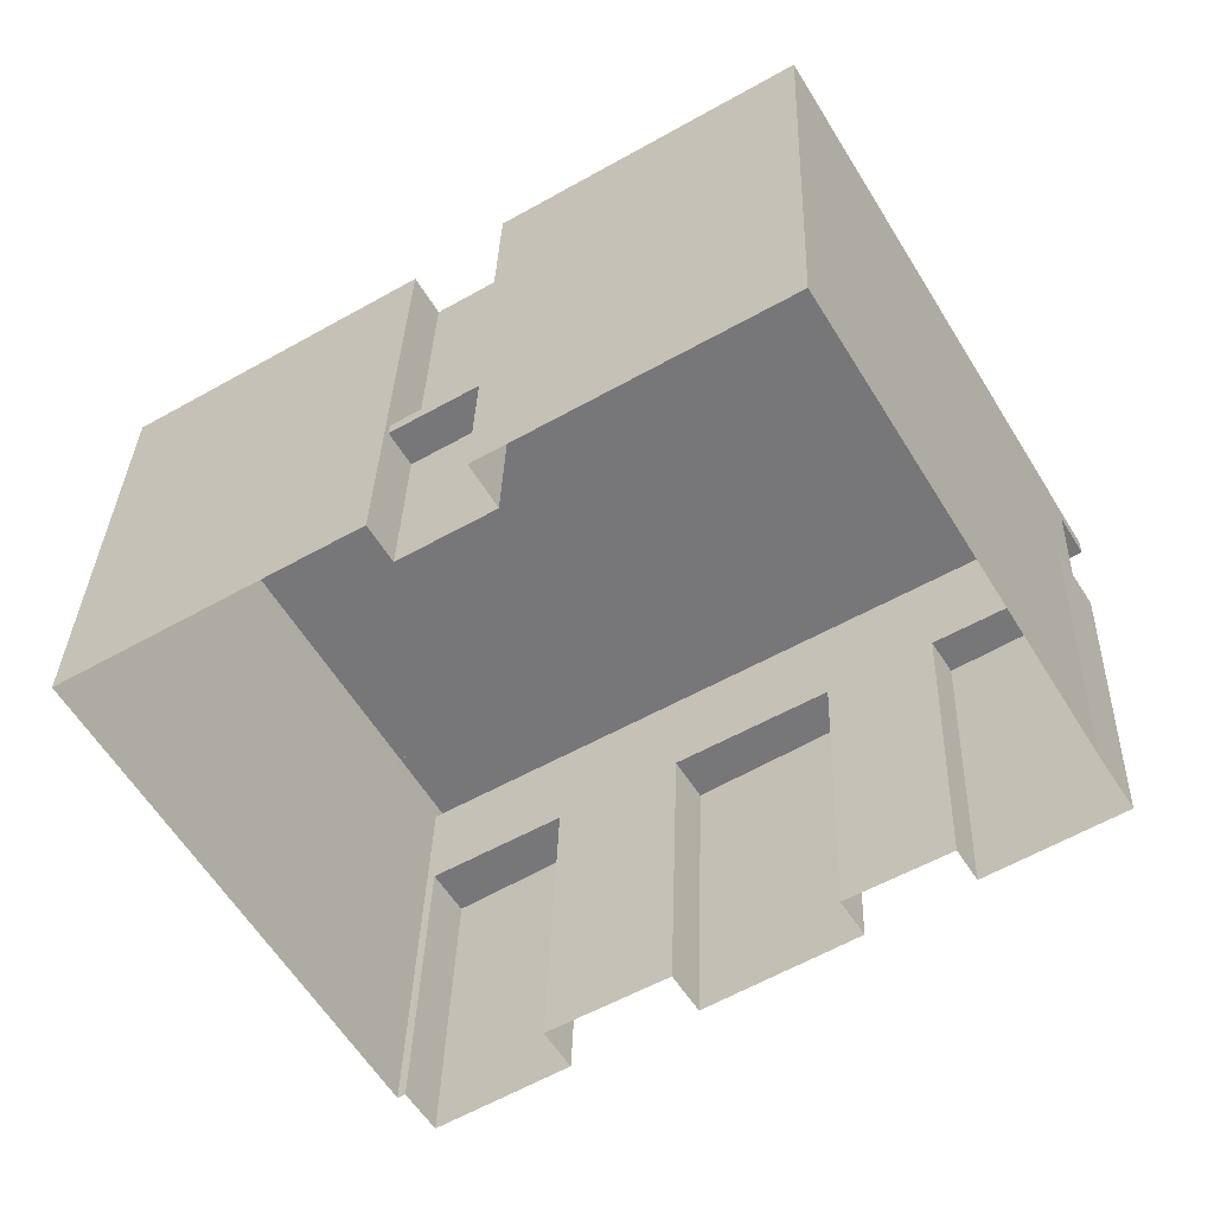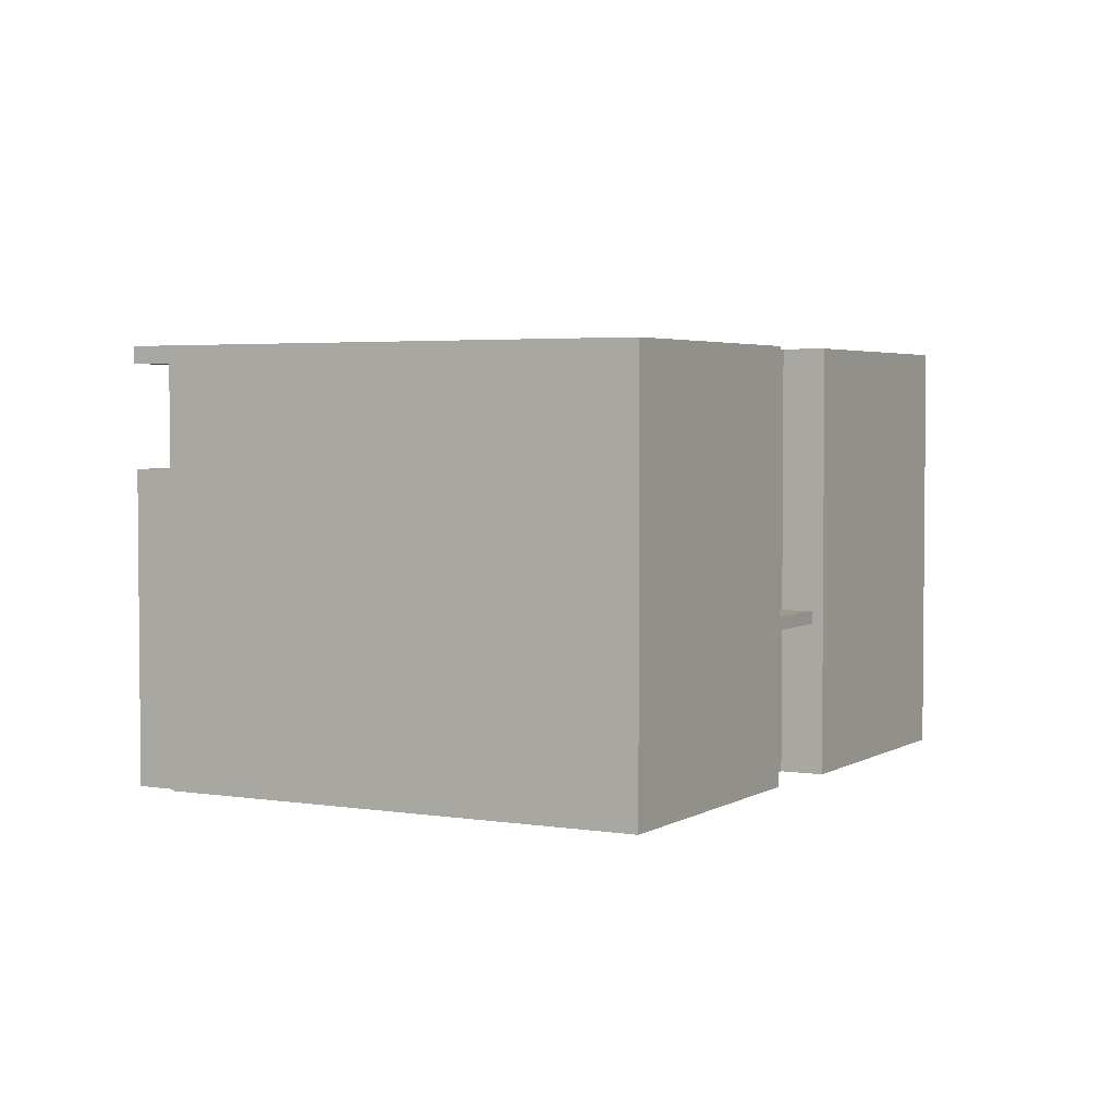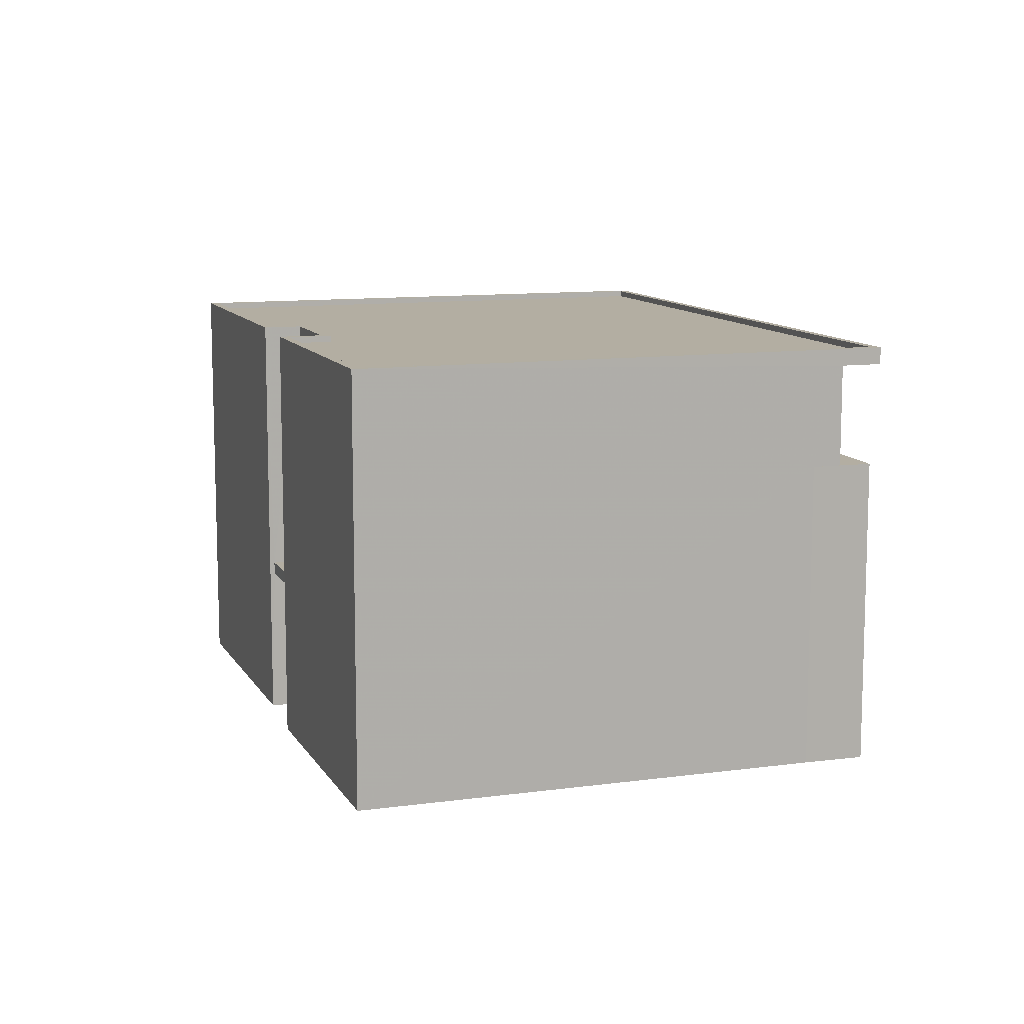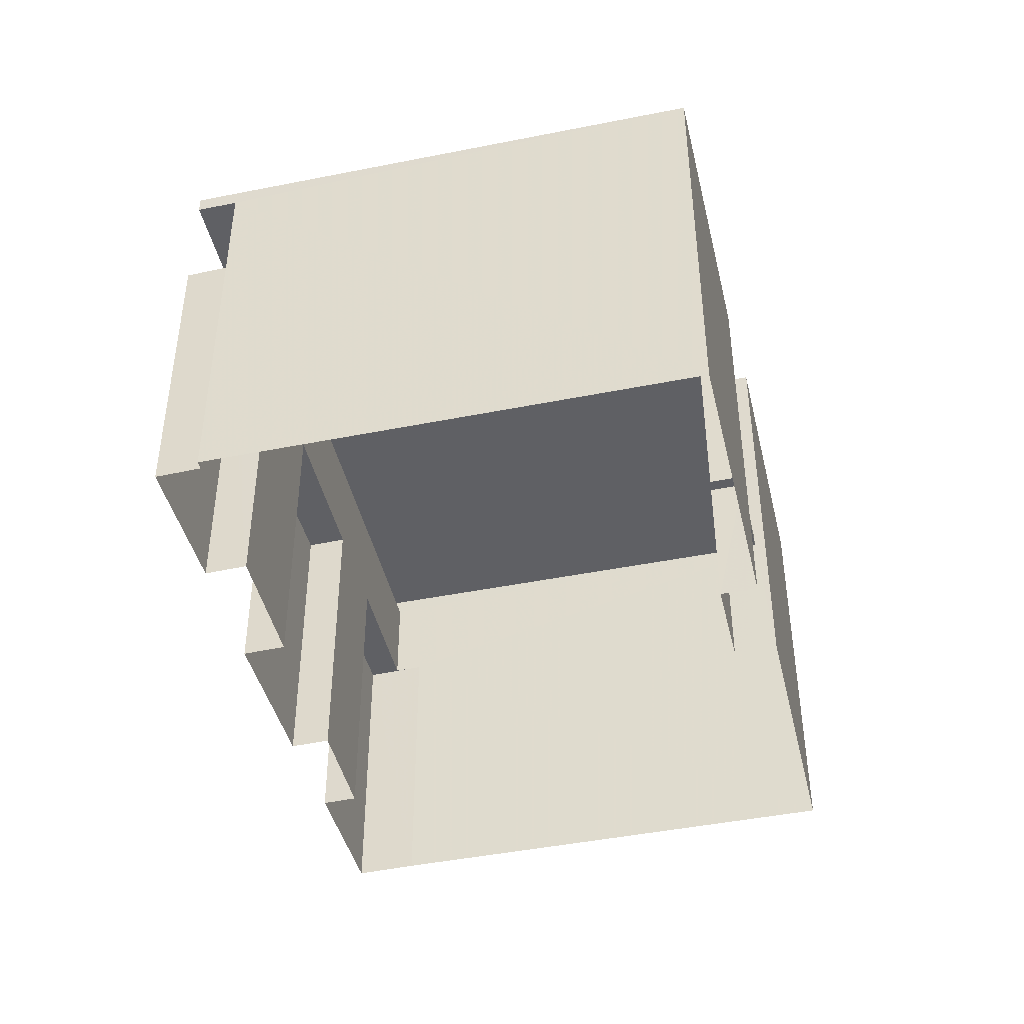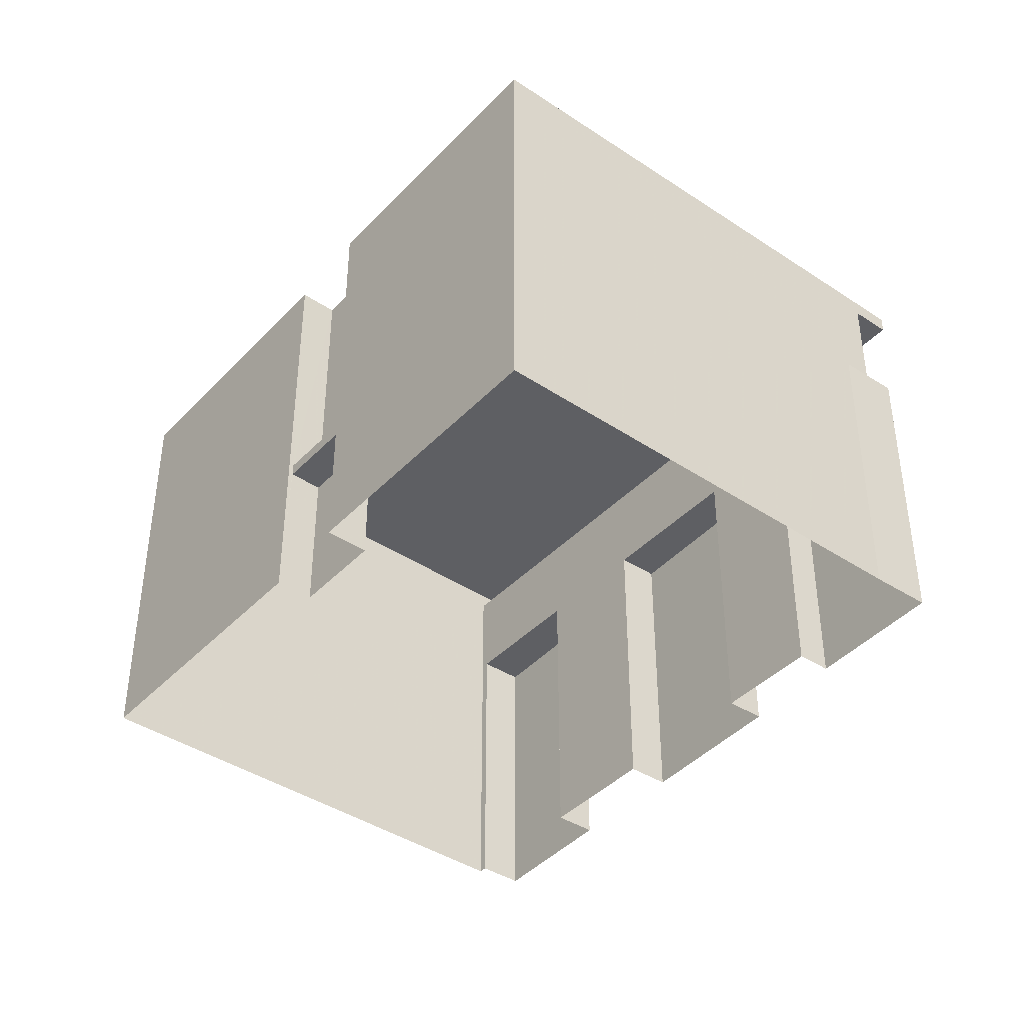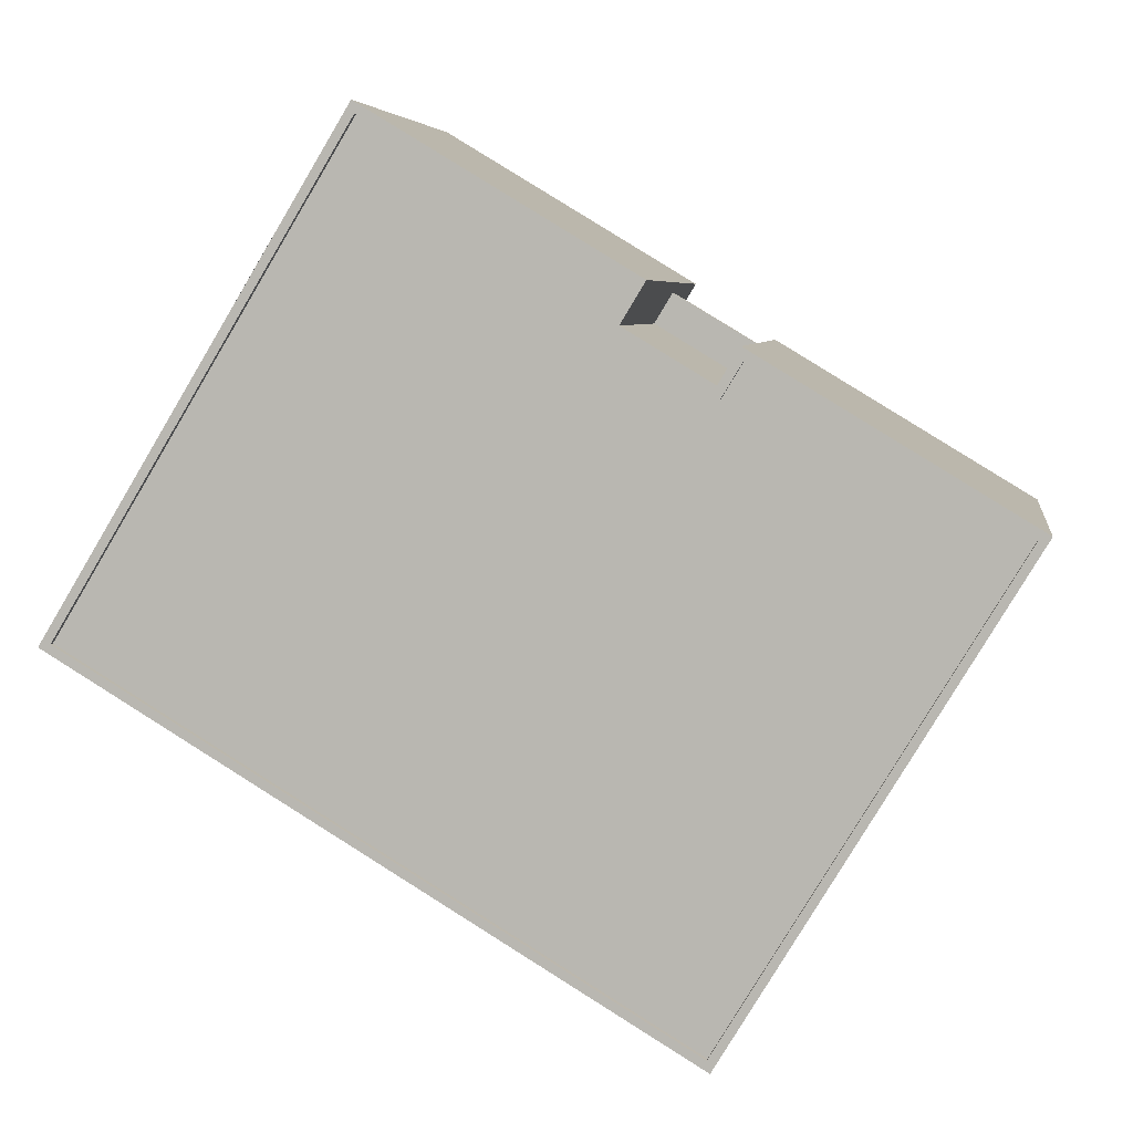
<metadata>
{"format":"obj","ext":"obj","renderer":"f3d","projection":"perspective","resolution":1024,"background":"white","views":[{"elev":32.6,"azim":-178.2,"up":"+Y"},{"elev":3.4,"azim":87.6,"up":"+Z"},{"elev":10.8,"azim":-140.1,"up":"+Z"},{"elev":-44.6,"azim":72.0,"up":"+Z"},{"elev":-41.2,"azim":-160.1,"up":"+Z"},{"elev":5.6,"azim":8.3,"up":"+Y"}]}
</metadata>
<code>
v 1.246e+04 -1.48e+04 20.72
v 1.247e+04 -1.48e+04 20.72
v 1.246e+04 -1.48e+04 20.72
v 1.246e+04 -1.48e+04 20.72
v 1.246e+04 -1.48e+04 20.72
v 1.245e+04 -1.479e+04 20.72
v 1.246e+04 -1.481e+04 20.72
v 1.246e+04 -1.481e+04 20.72
v 1.246e+04 -1.481e+04 20.72
v 1.245e+04 -1.48e+04 20.72
v 1.245e+04 -1.48e+04 20.72
v 1.245e+04 -1.48e+04 20.72
v 1.246e+04 -1.481e+04 20.72
v 1.246e+04 -1.481e+04 20.72
v 1.245e+04 -1.481e+04 20.72
v 1.245e+04 -1.481e+04 20.72
v 1.245e+04 -1.481e+04 20.72
v 1.246e+04 -1.481e+04 20.72
v 1.246e+04 -1.481e+04 20.72
v 1.245e+04 -1.48e+04 30.49
v 1.245e+04 -1.48e+04 30.49
v 1.246e+04 -1.481e+04 30.49
v 1.246e+04 -1.481e+04 30.49
v 1.246e+04 -1.48e+04 24.33
v 1.246e+04 -1.48e+04 24.33
v 1.246e+04 -1.48e+04 24.33
v 1.246e+04 -1.48e+04 24.33
v 1.246e+04 -1.481e+04 28.07
v 1.246e+04 -1.481e+04 28.07
v 1.246e+04 -1.481e+04 28.07
v 1.246e+04 -1.481e+04 28.07
v 1.245e+04 -1.48e+04 30.89
v 1.245e+04 -1.479e+04 30.89
v 1.245e+04 -1.48e+04 30.89
v 1.246e+04 -1.48e+04 30.89
v 1.246e+04 -1.48e+04 30.89
v 1.247e+04 -1.48e+04 30.89
v 1.247e+04 -1.48e+04 30.89
v 1.246e+04 -1.48e+04 30.89
v 1.246e+04 -1.48e+04 30.89
v 1.246e+04 -1.48e+04 30.89
v 1.246e+04 -1.48e+04 30.89
v 1.246e+04 -1.48e+04 30.89
v 1.246e+04 -1.48e+04 30.89
v 1.245e+04 -1.479e+04 30.89
v 1.246e+04 -1.48e+04 30.74
v 1.245e+04 -1.479e+04 30.74
v 1.246e+04 -1.48e+04 30.74
v 1.245e+04 -1.48e+04 30.74
v 1.246e+04 -1.48e+04 30.74
v 1.246e+04 -1.48e+04 30.74
v 1.247e+04 -1.48e+04 30.74
v 1.246e+04 -1.481e+04 30.74
v 1.246e+04 -1.481e+04 30.89
v 1.246e+04 -1.481e+04 30.89
v 1.245e+04 -1.481e+04 28.08
v 1.245e+04 -1.481e+04 28.08
v 1.246e+04 -1.481e+04 28.08
v 1.246e+04 -1.481e+04 28.08
v 1.245e+04 -1.481e+04 28.08
v 1.245e+04 -1.48e+04 28.08
v 1.245e+04 -1.48e+04 28.08
v 1.245e+04 -1.48e+04 28.08
v 1.245e+04 -1.48e+04 28.08
v 1.246e+04 -1.48e+04 24.63
v 1.246e+04 -1.48e+04 24.63
v 1.246e+04 -1.48e+04 24.63
v 1.246e+04 -1.48e+04 24.63
f 1 2 3
f 4 5 6
f 2 7 8
f 3 9 5
f 5 10 6
f 10 11 12
f 13 8 14
f 12 11 15
f 16 17 18
f 19 13 14
f 17 9 18
f 5 17 11
f 13 9 3
f 13 3 2
f 13 2 8
f 9 17 5
f 5 11 10
f 20 21 22
f 23 20 22
f 24 25 26
f 24 27 25
f 28 29 30
f 31 28 30
f 32 33 34
f 33 35 36
f 37 38 39
f 36 35 40
f 41 42 43
f 37 39 42
f 41 40 44
f 41 43 40
f 42 39 43
f 45 33 32
f 45 35 33
f 40 35 44
f 46 47 48
f 47 49 48
f 50 51 52
f 52 51 53
f 51 49 53
f 48 49 51
f 37 54 38
f 54 55 38
f 32 34 54
f 34 55 54
f 56 57 58
f 59 56 58
f 60 61 62
f 62 61 63
f 64 61 60
f 65 66 67
f 68 65 67
f 13 19 29
f 28 13 29
f 8 30 14
f 8 31 30
f 30 19 14
f 30 29 19
f 9 13 28
f 59 9 28
f 56 11 17
f 7 31 8
f 21 56 59
f 28 31 22
f 22 31 7
f 64 21 61
f 11 56 64
f 59 22 21
f 28 22 59
f 56 21 64
f 27 5 25
f 40 67 36
f 5 4 25
f 68 67 40
f 67 4 36
f 25 4 67
f 6 36 4
f 6 33 36
f 24 3 5
f 27 24 5
f 1 3 26
f 1 66 39
f 66 43 39
f 3 24 26
f 66 65 43
f 1 26 66
f 1 38 2
f 1 39 38
f 38 55 22
f 55 23 22
f 2 38 22
f 7 2 22
f 6 10 63
f 6 63 33
f 33 21 34
f 21 20 34
f 63 61 21
f 63 21 33
f 68 43 65
f 68 40 43
f 55 20 23
f 55 34 20
f 45 49 47
f 45 32 49
f 45 47 46
f 35 45 46
f 44 46 48
f 44 35 46
f 41 48 51
f 41 44 48
f 41 51 50
f 42 41 50
f 42 50 52
f 37 42 52
f 37 52 53
f 54 37 53
f 32 53 49
f 32 54 53
f 17 16 57
f 56 17 57
f 9 58 18
f 9 59 58
f 58 57 16
f 18 58 16
f 10 12 62
f 63 10 62
f 11 60 15
f 11 64 60
f 60 62 12
f 15 60 12
f 67 66 26
f 25 67 26

</code>
